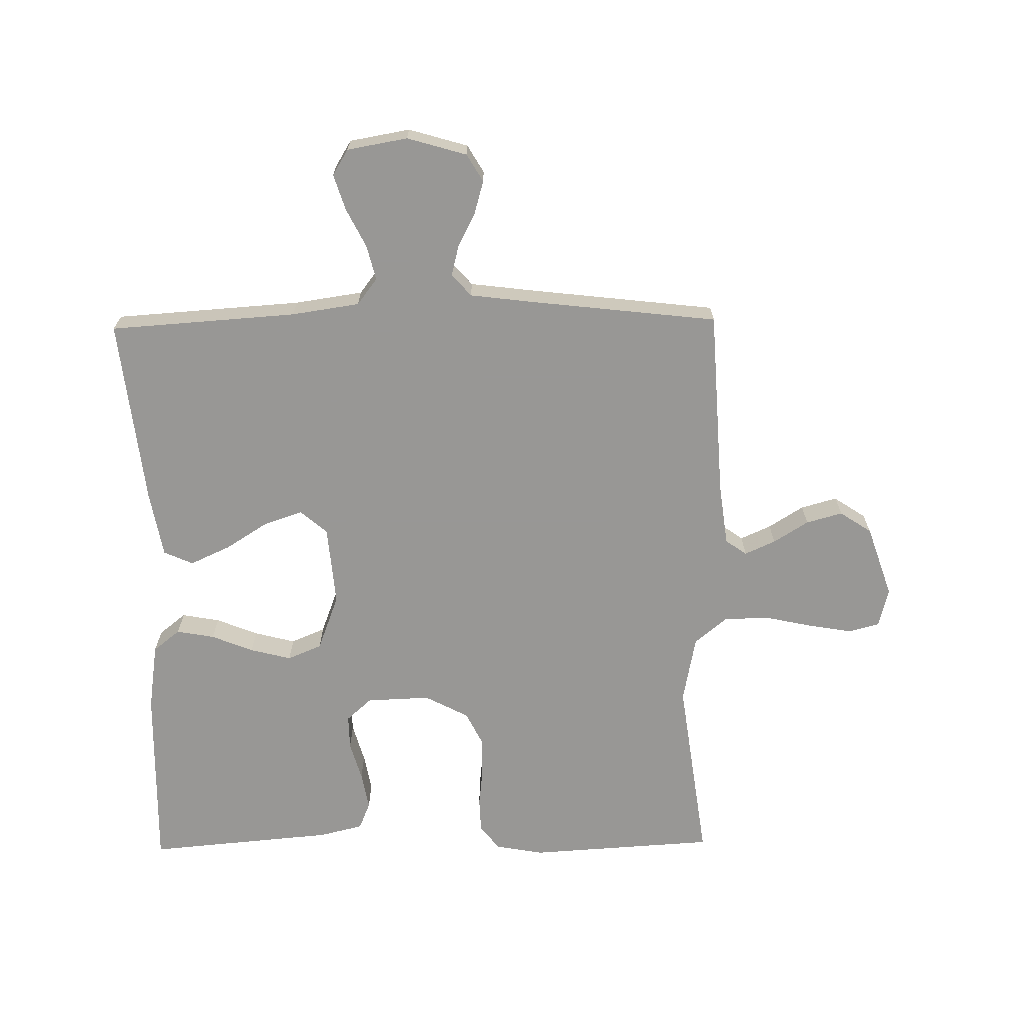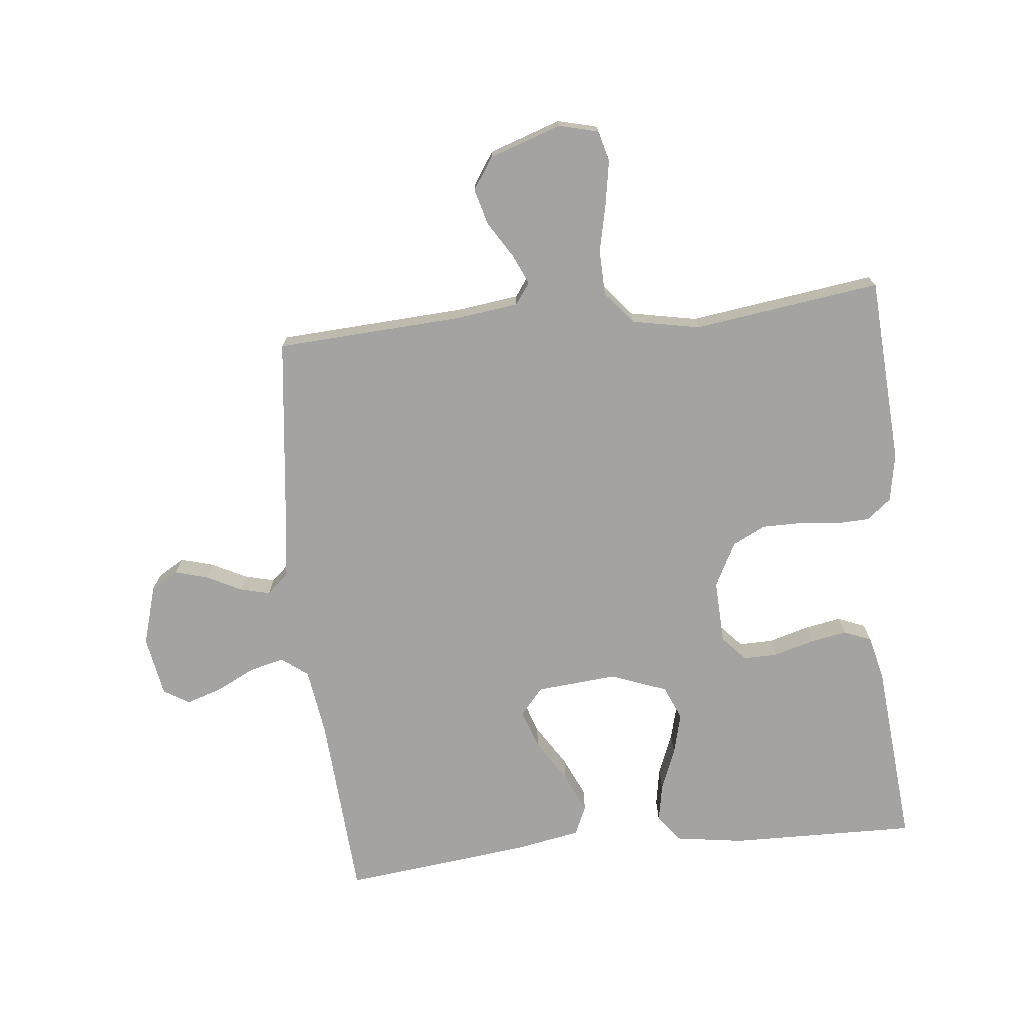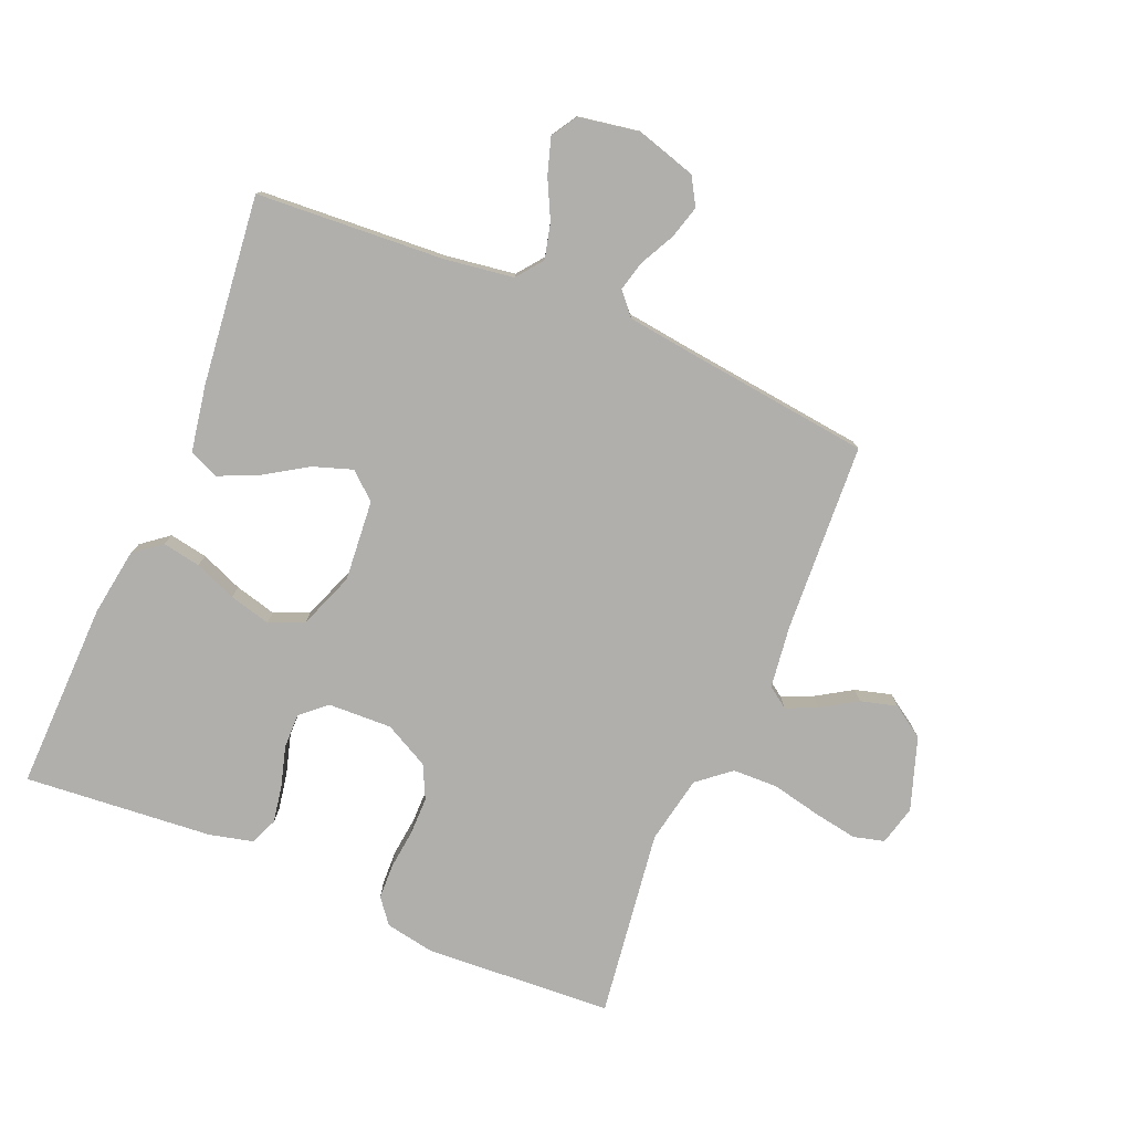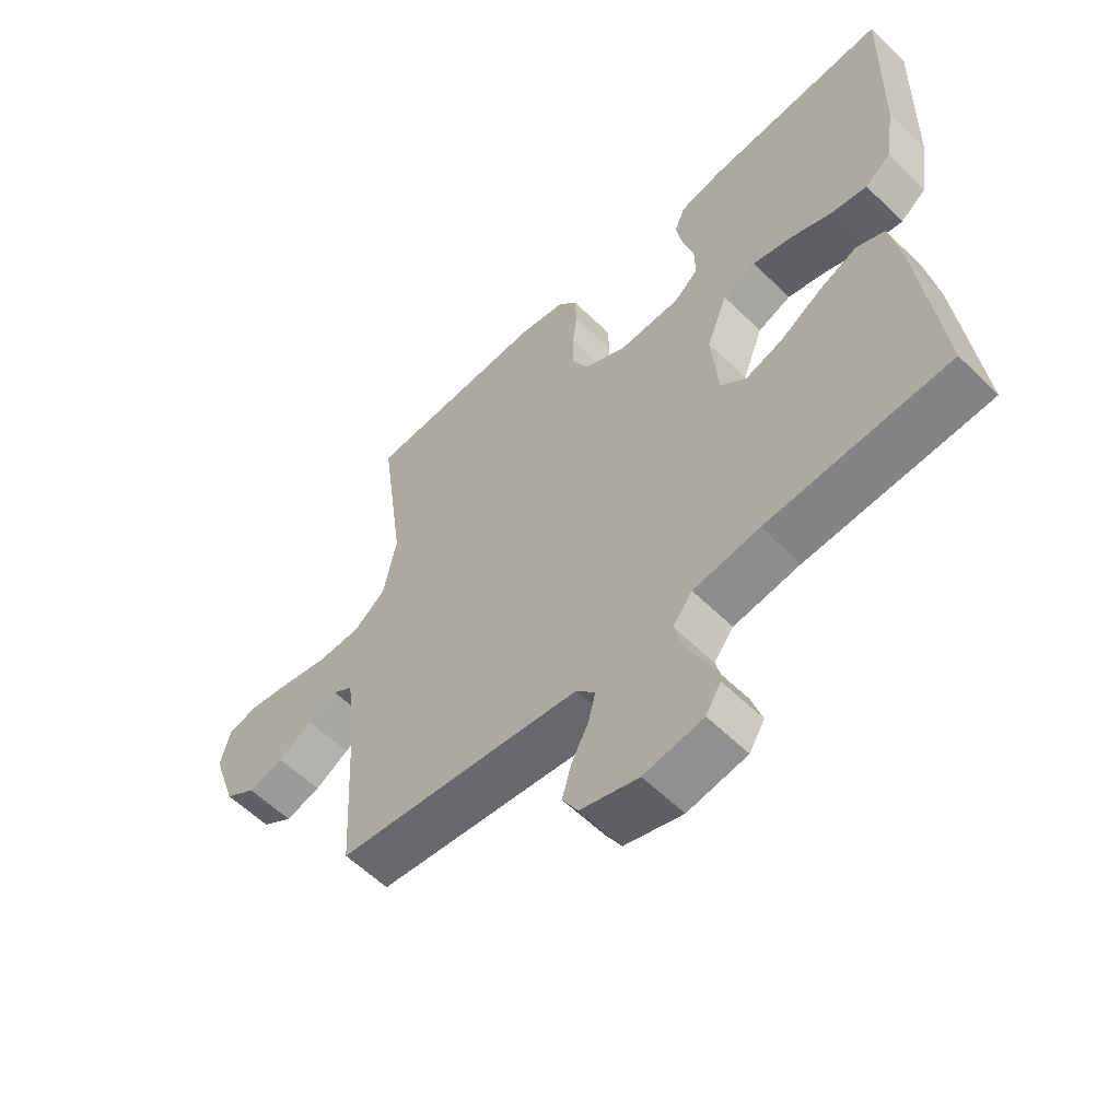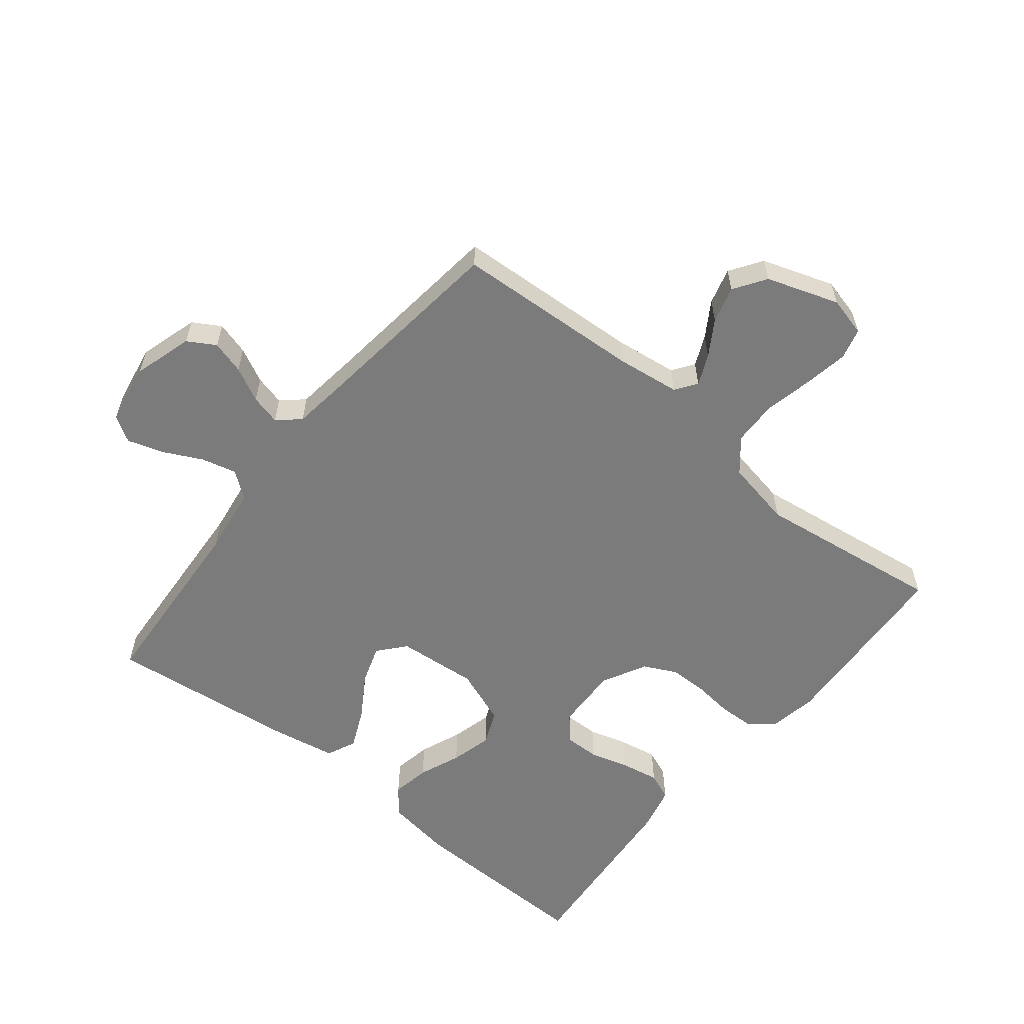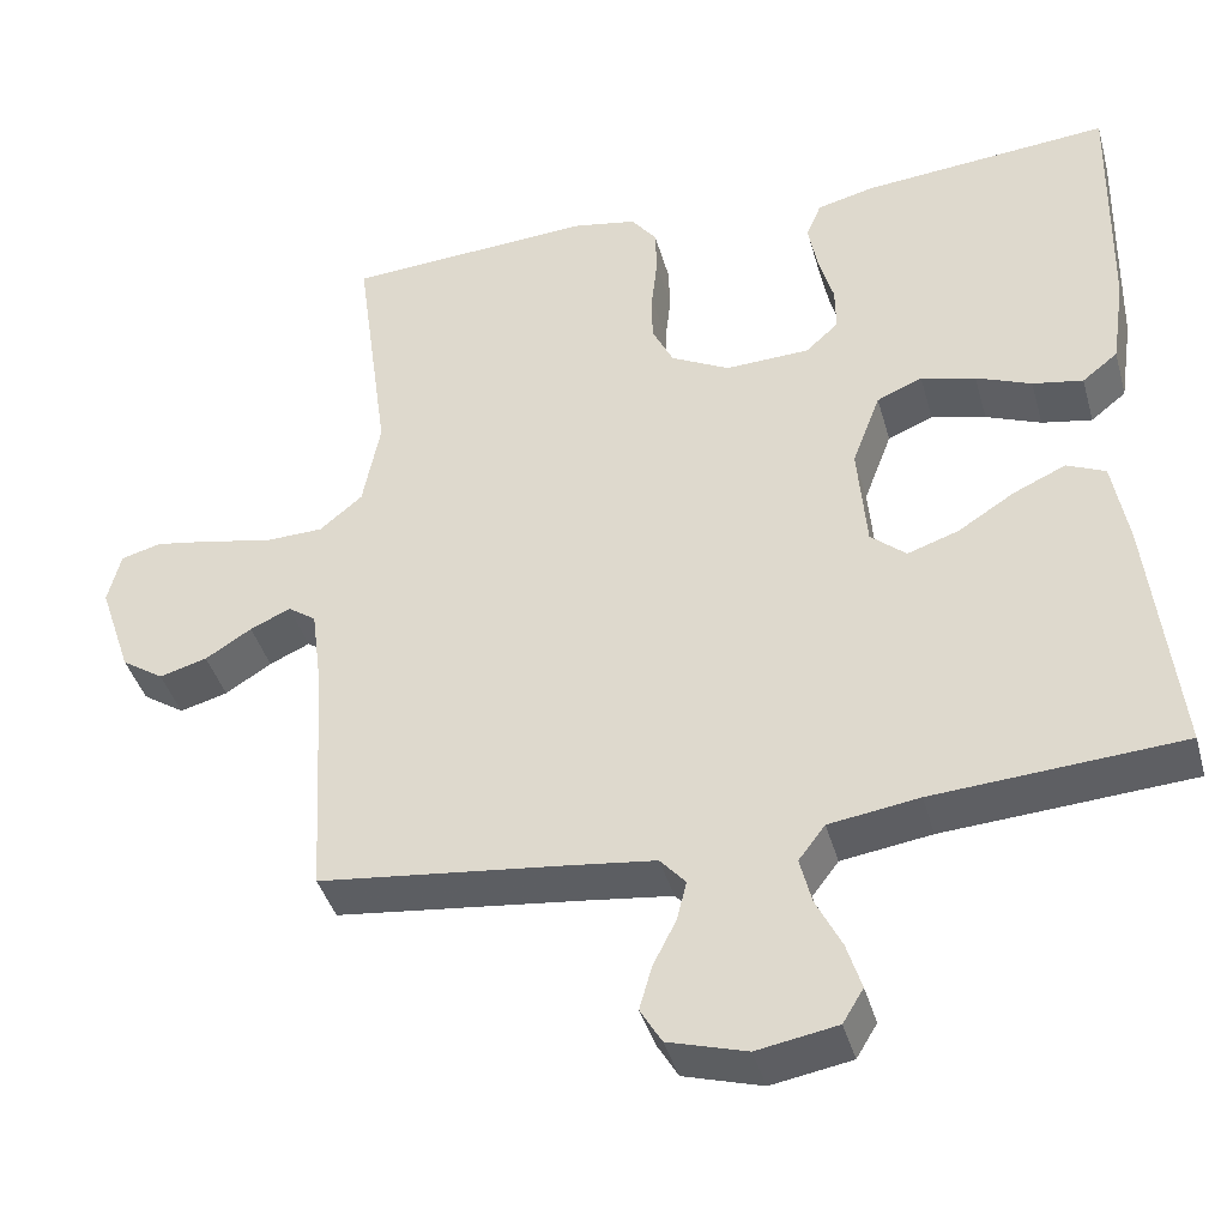
<metadata>
{"format":"obj","ext":"obj","renderer":"f3d","projection":"perspective","resolution":1024,"background":"white","views":[{"elev":-68.2,"azim":-179.1,"up":"+Y"},{"elev":-73.1,"azim":-84.0,"up":"+Y"},{"elev":-78.2,"azim":157.1,"up":"+Y"},{"elev":-58.1,"azim":44.7,"up":"+Z"},{"elev":-58.5,"azim":-128.9,"up":"+Y"},{"elev":-40.6,"azim":15.3,"up":"+Z"}]}
</metadata>
<code>
v 0.5 0.07 -0.5
v 0.2 0.07 -0.52
v 0.091 0.07 -0.536
v 0.059 0.07 -0.578
v 0.073 0.07 -0.634
v 0.104 0.07 -0.696
v 0.122 0.07 -0.753
v 0.097 0.07 -0.794
v 0 0.07 -0.811
v -0.095 0.07 -0.783
v -0.121 0.07 -0.739
v -0.106 0.07 -0.686
v -0.078 0.07 -0.631
v -0.066 0.07 -0.583
v -0.097 0.07 -0.548
v -0.2 0.07 -0.535
v -0.5 0.07 -0.5
v -0.517 0.07 -0.2
v -0.53 0.07 -0.1
v -0.564 0.07 -0.076
v -0.613 0.07 -0.098
v -0.669 0.07 -0.133
v -0.727 0.07 -0.149
v -0.778 0.07 -0.115
v -0.817 0.07 0
v -0.801 0.07 0.063
v -0.752 0.07 0.076
v -0.682 0.07 0.064
v -0.604 0.07 0.047
v -0.532 0.07 0.049
v -0.48 0.07 0.092
v -0.459 0.07 0.2
v -0.5 0.07 0.5
v -0.2 0.07 0.518
v -0.123 0.07 0.504
v -0.092 0.07 0.465
v -0.09 0.07 0.41
v -0.097 0.07 0.347
v -0.097 0.07 0.285
v -0.071 0.07 0.232
v 0 0.07 0.195
v 0.102 0.07 0.199
v 0.142 0.07 0.235
v 0.141 0.07 0.29
v 0.123 0.07 0.353
v 0.112 0.07 0.413
v 0.13 0.07 0.457
v 0.2 0.07 0.474
v 0.5 0.07 0.5
v 0.494 0.07 0.2
v 0.478 0.07 0.092
v 0.435 0.07 0.058
v 0.374 0.07 0.069
v 0.307 0.07 0.096
v 0.241 0.07 0.113
v 0.186 0.07 0.09
v 0.152 0.07 0
v 0.163 0.07 -0.129
v 0.206 0.07 -0.166
v 0.268 0.07 -0.145
v 0.336 0.07 -0.102
v 0.4 0.07 -0.073
v 0.447 0.07 -0.094
v 0.466 0.07 -0.2
v 0.5 0 -0.5
v 0.2 0 -0.52
v 0.091 0 -0.536
v 0.059 0 -0.578
v 0.073 0 -0.634
v 0.104 0 -0.696
v 0.122 0 -0.753
v 0.097 0 -0.794
v 0 0 -0.811
v -0.095 0 -0.783
v -0.121 0 -0.739
v -0.106 0 -0.686
v -0.078 0 -0.631
v -0.066 0 -0.583
v -0.097 0 -0.548
v -0.2 0 -0.535
v -0.5 0 -0.5
v -0.517 0 -0.2
v -0.53 0 -0.1
v -0.564 0 -0.076
v -0.613 0 -0.098
v -0.669 0 -0.133
v -0.727 0 -0.149
v -0.778 0 -0.115
v -0.817 0 0
v -0.801 0 0.063
v -0.752 0 0.076
v -0.682 0 0.064
v -0.604 0 0.047
v -0.532 0 0.049
v -0.48 0 0.092
v -0.459 0 0.2
v -0.5 0 0.5
v -0.2 0 0.518
v -0.123 0 0.504
v -0.092 0 0.465
v -0.09 0 0.41
v -0.097 0 0.347
v -0.097 0 0.285
v -0.071 0 0.232
v 0 0 0.195
v 0.102 0 0.199
v 0.142 0 0.235
v 0.141 0 0.29
v 0.123 0 0.353
v 0.112 0 0.413
v 0.13 0 0.457
v 0.2 0 0.474
v 0.5 0 0.5
v 0.494 0 0.2
v 0.478 0 0.092
v 0.435 0 0.058
v 0.374 0 0.069
v 0.307 0 0.096
v 0.241 0 0.113
v 0.186 0 0.09
v 0.152 0 0
v 0.163 0 -0.129
v 0.206 0 -0.166
v 0.268 0 -0.145
v 0.336 0 -0.102
v 0.4 0 -0.073
v 0.447 0 -0.094
v 0.466 0 -0.2
f 64 1 2
f 63 64 2
f 62 63 2
f 61 62 2
f 60 61 2
f 59 60 2 3
f 58 59 3 4
f 57 58 4
f 52 53 54
f 51 52 54
f 50 51 54
f 49 50 54
f 48 49 54
f 47 48 54
f 46 47 54
f 45 46 54
f 44 45 54
f 43 44 54 55
f 42 43 55 56
f 36 37 38
f 35 36 38
f 34 35 38
f 33 34 38
f 32 33 38
f 31 32 38 39
f 30 31 39 40
f 27 28 29
f 26 27 29
f 25 26 29
f 24 25 29
f 23 24 29
f 22 23 29
f 21 22 29
f 20 21 29 30
f 30 40 41
f 20 30 41
f 19 20 41
f 16 17 18
f 42 56 57
f 41 42 57
f 19 41 57
f 18 19 57
f 16 18 57
f 15 16 57
f 11 12 13
f 10 11 13
f 9 10 13
f 8 9 13
f 7 8 13
f 6 7 13
f 5 6 13
f 14 15 57 4
f 4 5 13 14
f 66 65 128
f 66 128 127
f 66 127 126
f 66 126 125
f 66 125 124
f 67 66 124 123
f 68 67 123 122
f 68 122 121
f 118 117 116
f 118 116 115
f 118 115 114
f 118 114 113
f 118 113 112
f 118 112 111
f 118 111 110
f 118 110 109
f 118 109 108
f 119 118 108 107
f 120 119 107 106
f 102 101 100
f 102 100 99
f 102 99 98
f 102 98 97
f 102 97 96
f 103 102 96 95
f 104 103 95 94
f 93 92 91
f 93 91 90
f 93 90 89
f 93 89 88
f 93 88 87
f 93 87 86
f 93 86 85
f 94 93 85 84
f 105 104 94
f 105 94 84
f 105 84 83
f 82 81 80
f 121 120 106
f 121 106 105
f 121 105 83
f 121 83 82
f 121 82 80
f 121 80 79
f 77 76 75
f 77 75 74
f 77 74 73
f 77 73 72
f 77 72 71
f 77 71 70
f 77 70 69
f 68 121 79 78
f 78 77 69 68
f 1 65 66 2
f 2 66 67 3
f 3 67 68 4
f 4 68 69 5
f 5 69 70 6
f 6 70 71 7
f 7 71 72 8
f 8 72 73 9
f 9 73 74 10
f 10 74 75 11
f 11 75 76 12
f 12 76 77 13
f 13 77 78 14
f 14 78 79 15
f 15 79 80 16
f 16 80 81 17
f 17 81 82 18
f 18 82 83 19
f 19 83 84 20
f 20 84 85 21
f 21 85 86 22
f 22 86 87 23
f 23 87 88 24
f 24 88 89 25
f 25 89 90 26
f 26 90 91 27
f 27 91 92 28
f 28 92 93 29
f 29 93 94 30
f 30 94 95 31
f 31 95 96 32
f 32 96 97 33
f 33 97 98 34
f 34 98 99 35
f 35 99 100 36
f 36 100 101 37
f 37 101 102 38
f 38 102 103 39
f 39 103 104 40
f 40 104 105 41
f 41 105 106 42
f 42 106 107 43
f 43 107 108 44
f 44 108 109 45
f 45 109 110 46
f 46 110 111 47
f 47 111 112 48
f 48 112 113 49
f 49 113 114 50
f 50 114 115 51
f 51 115 116 52
f 52 116 117 53
f 53 117 118 54
f 54 118 119 55
f 55 119 120 56
f 56 120 121 57
f 57 121 122 58
f 58 122 123 59
f 59 123 124 60
f 60 124 125 61
f 61 125 126 62
f 62 126 127 63
f 63 127 128 64
f 64 128 65 1

</code>
